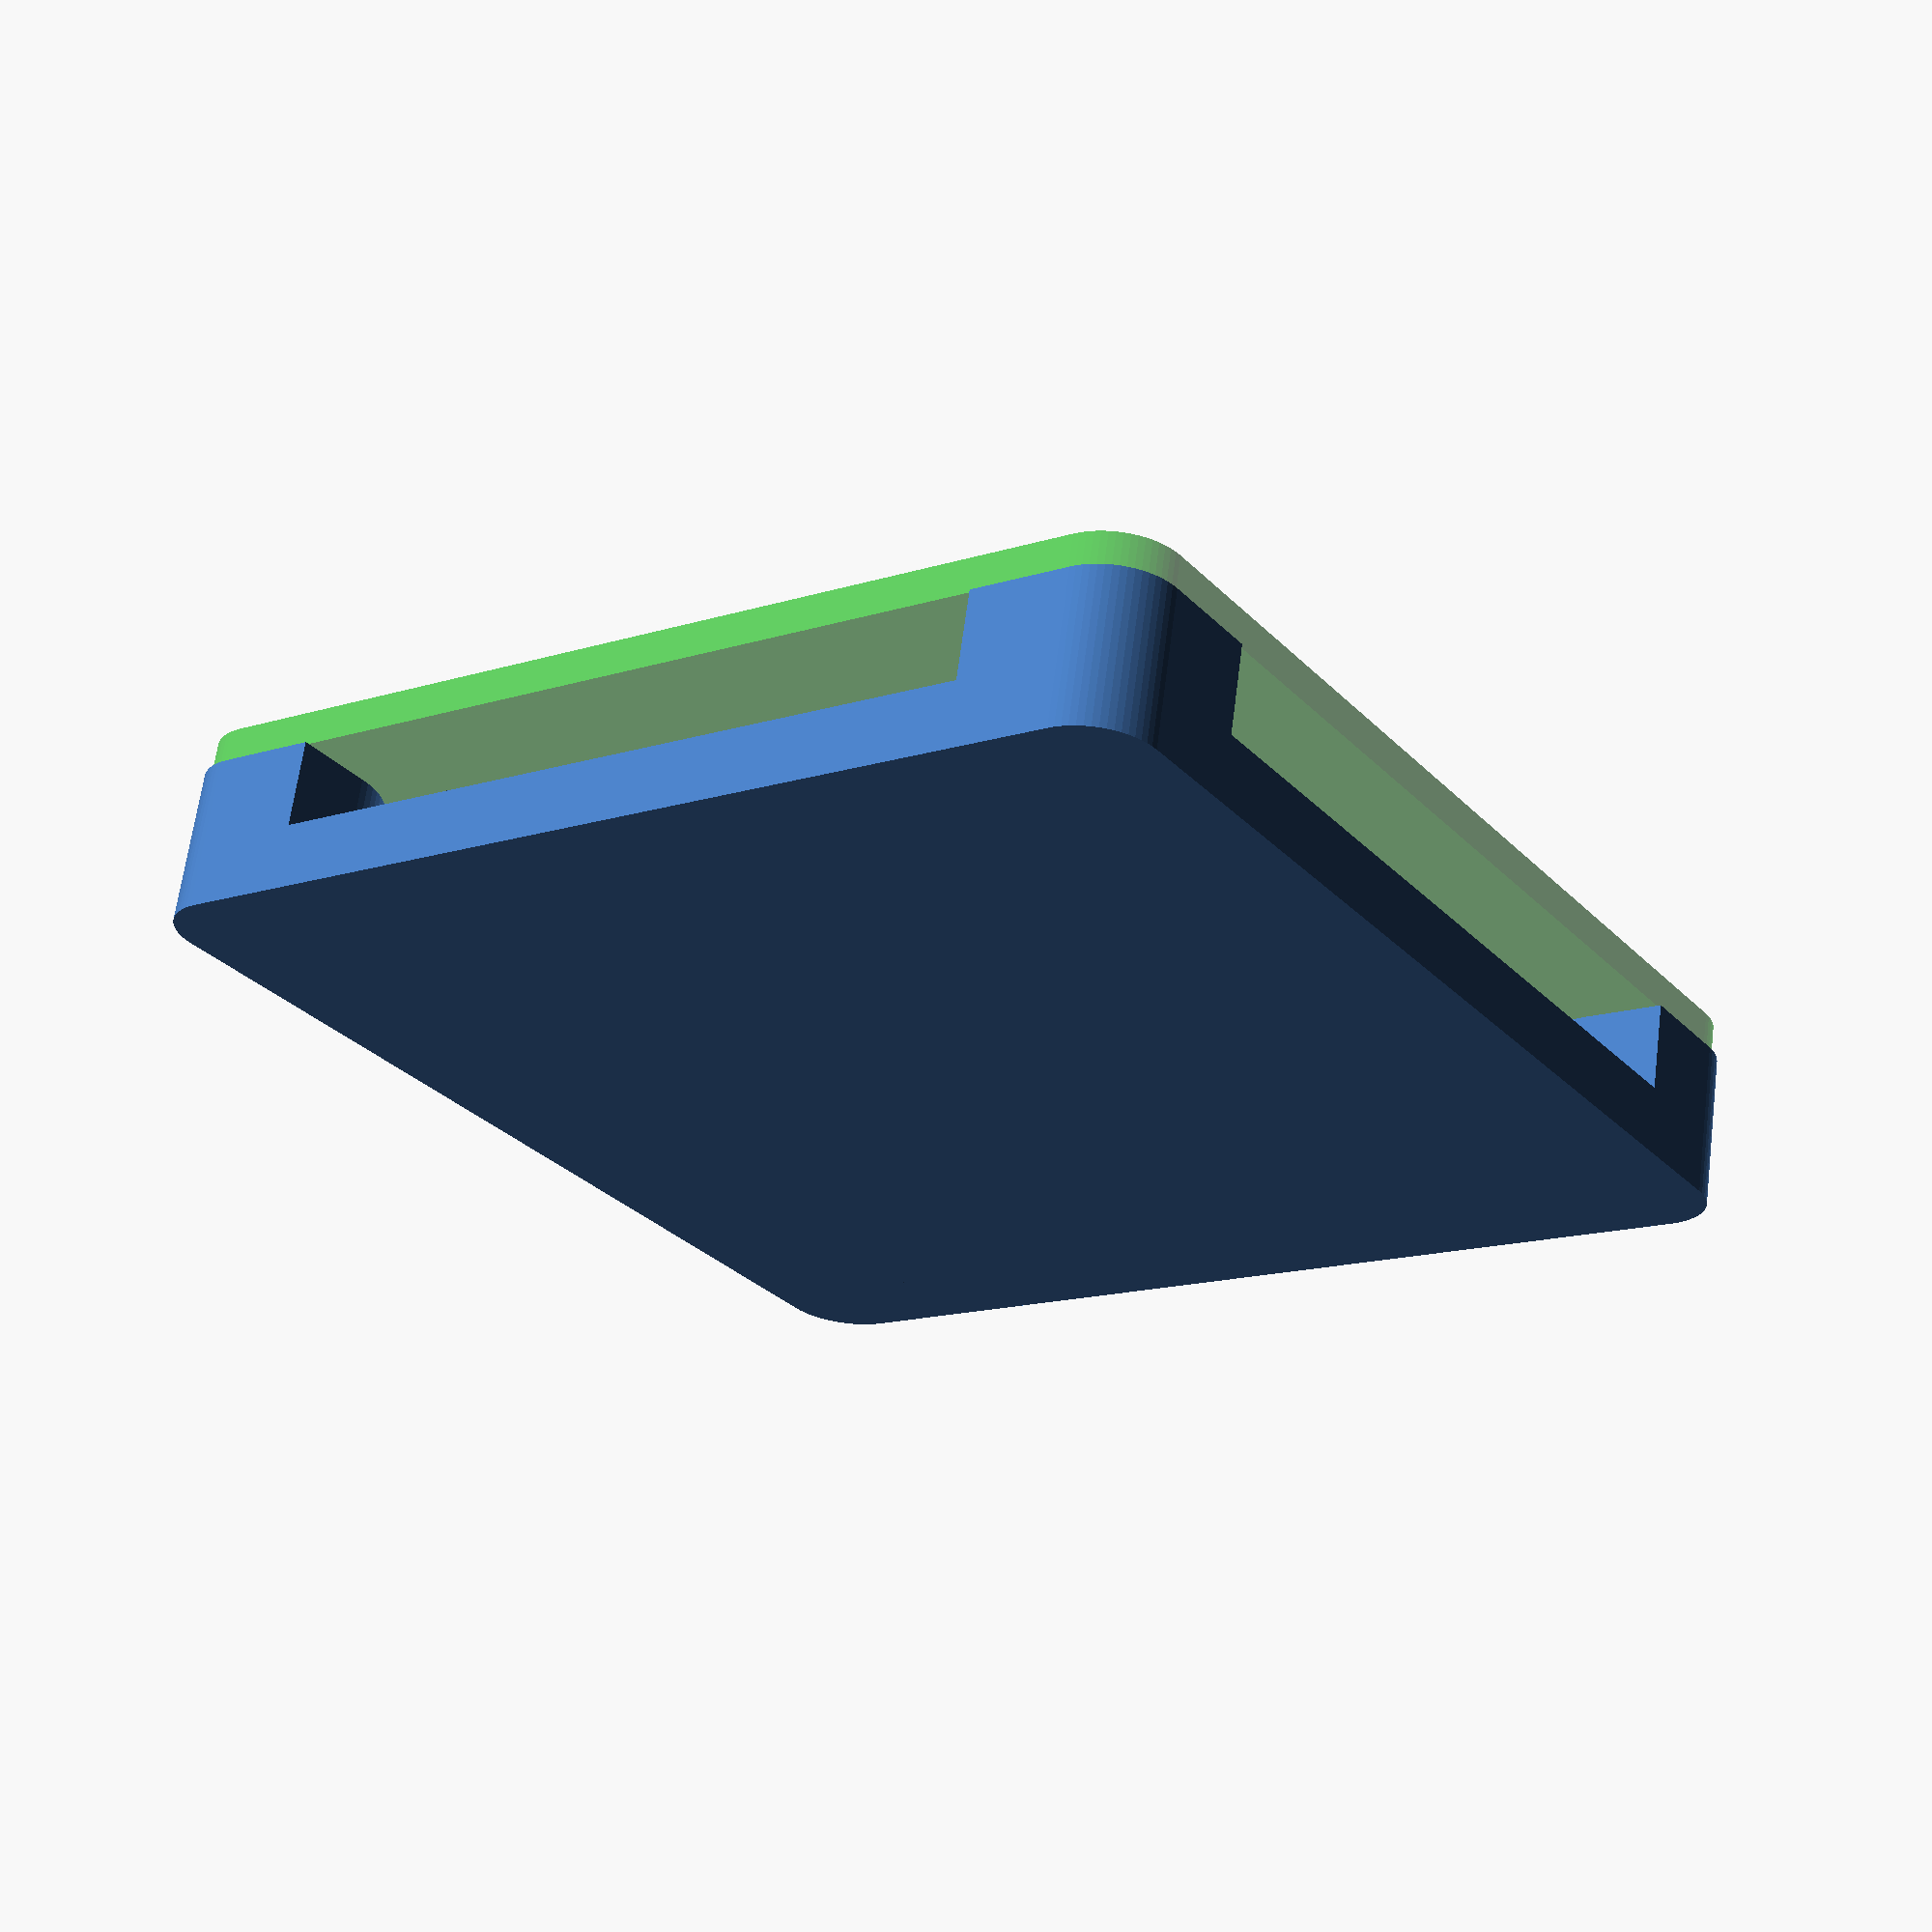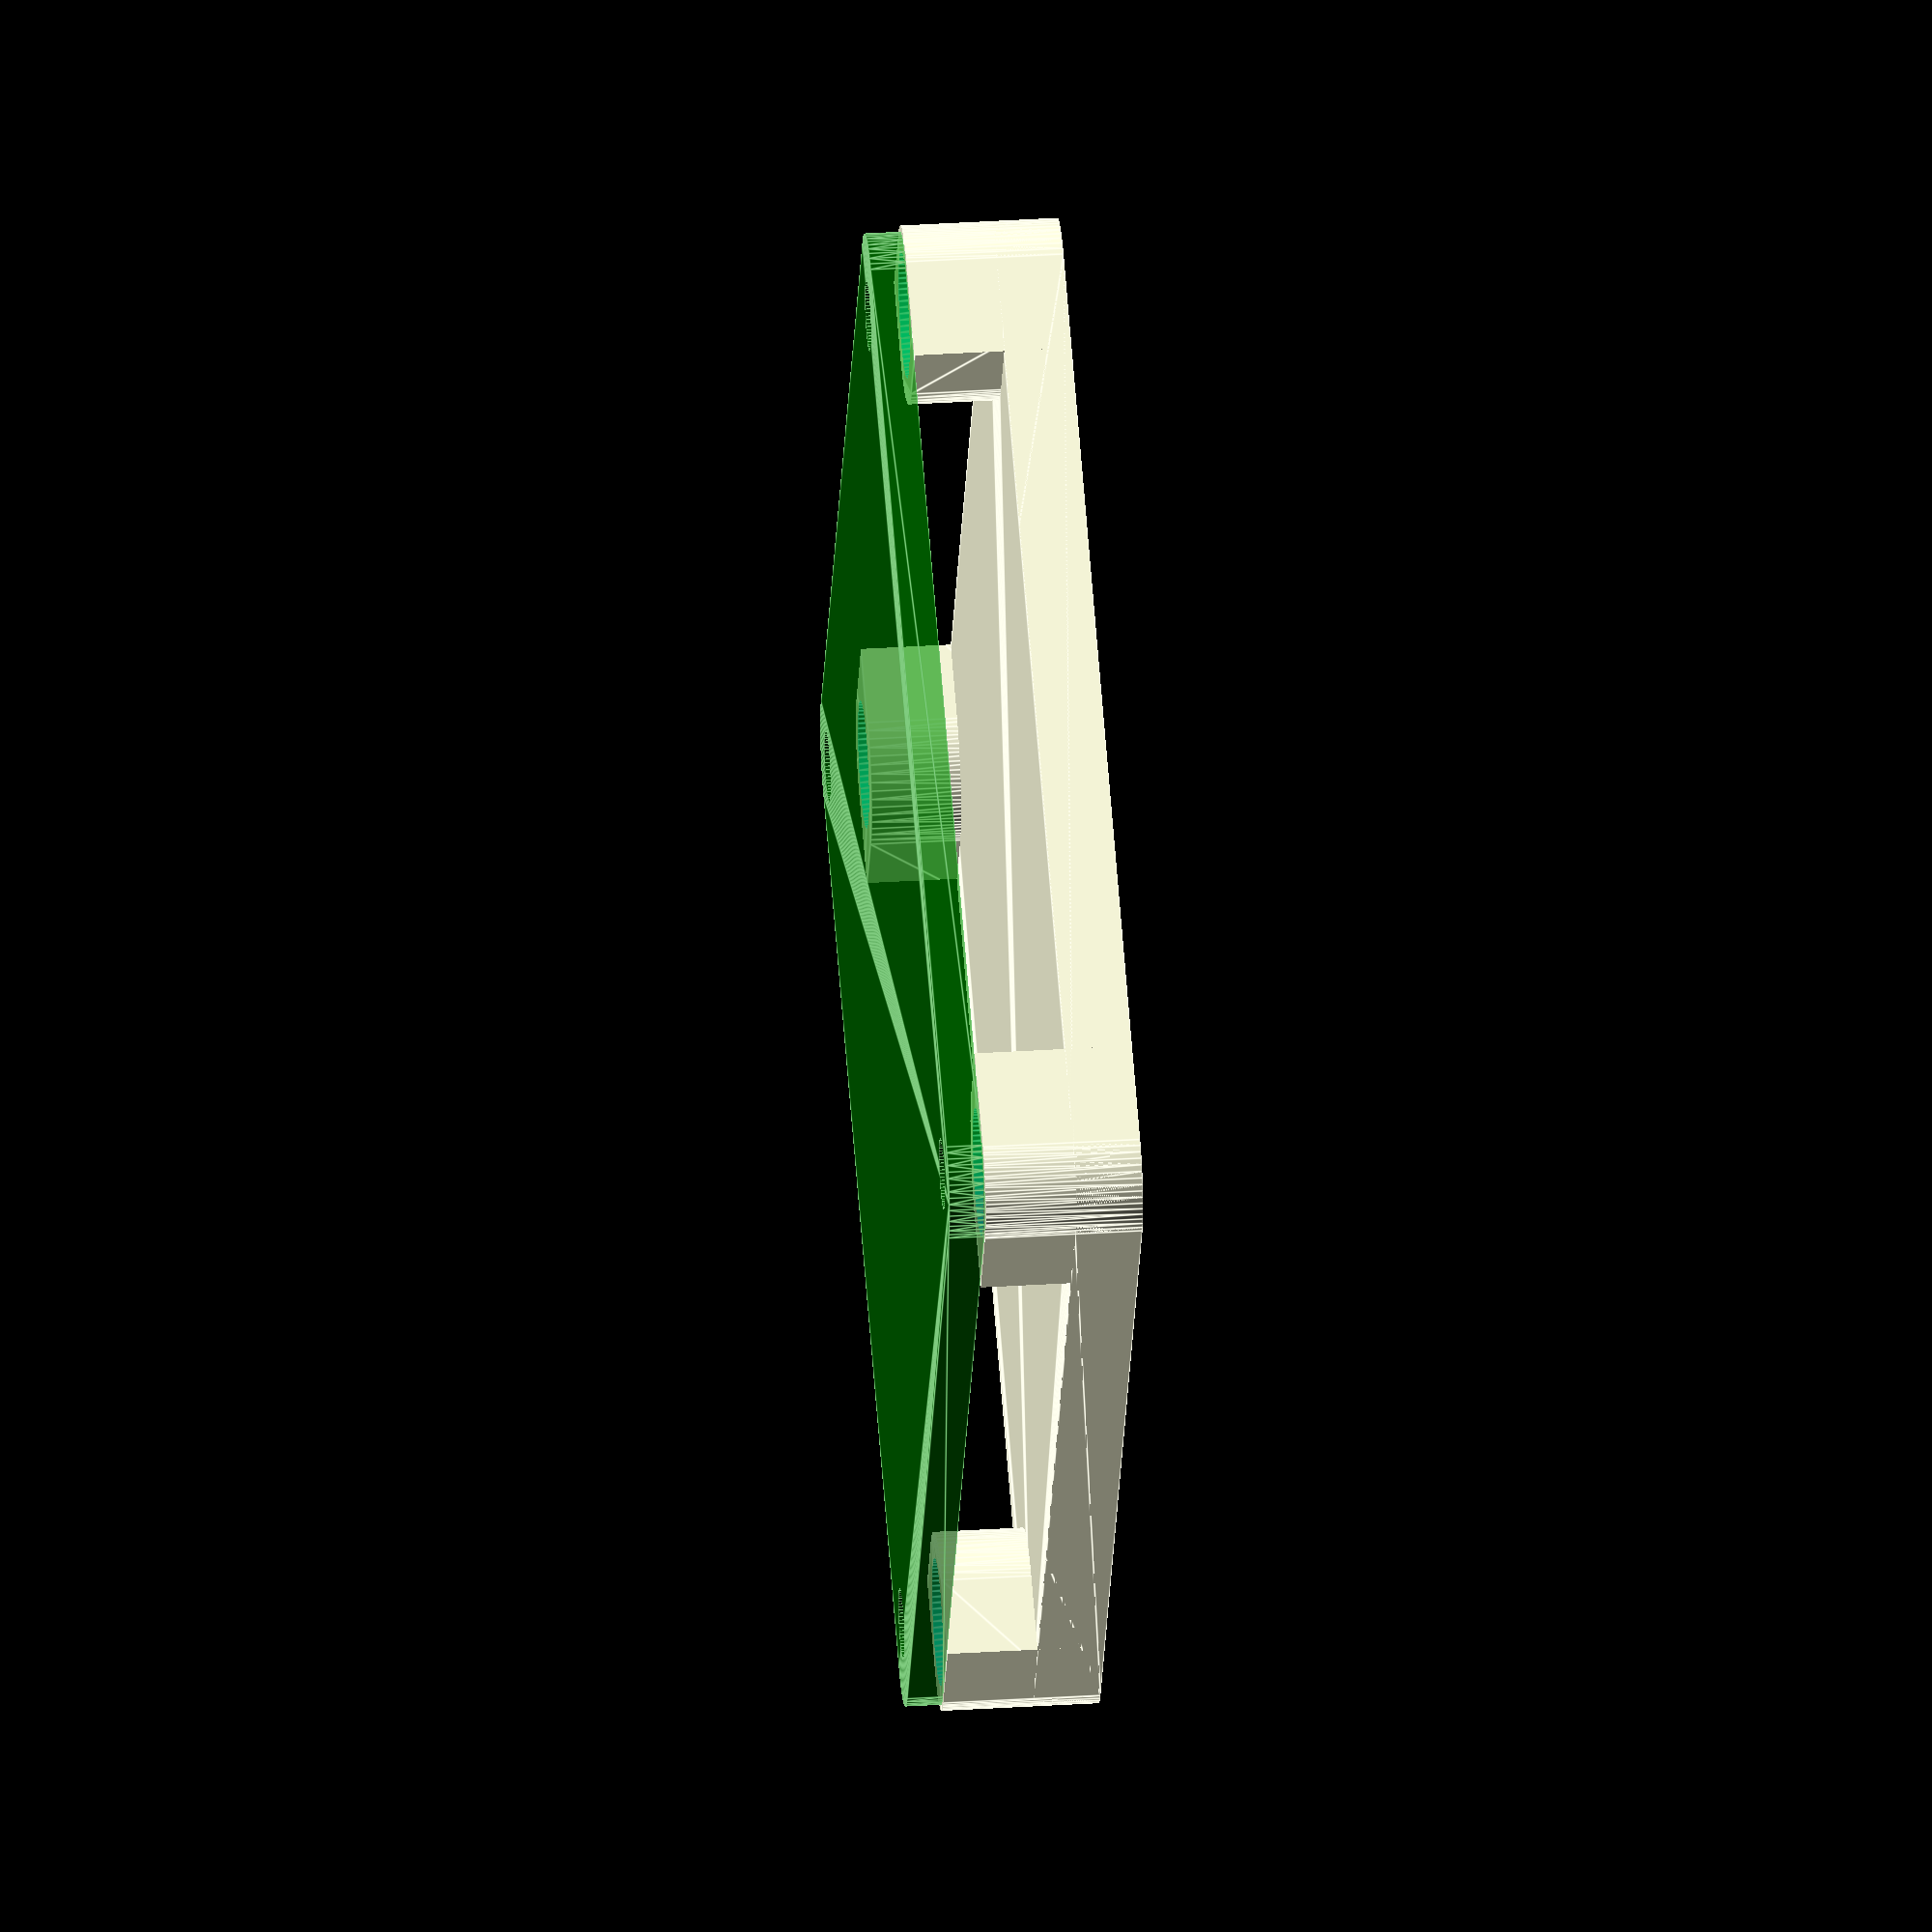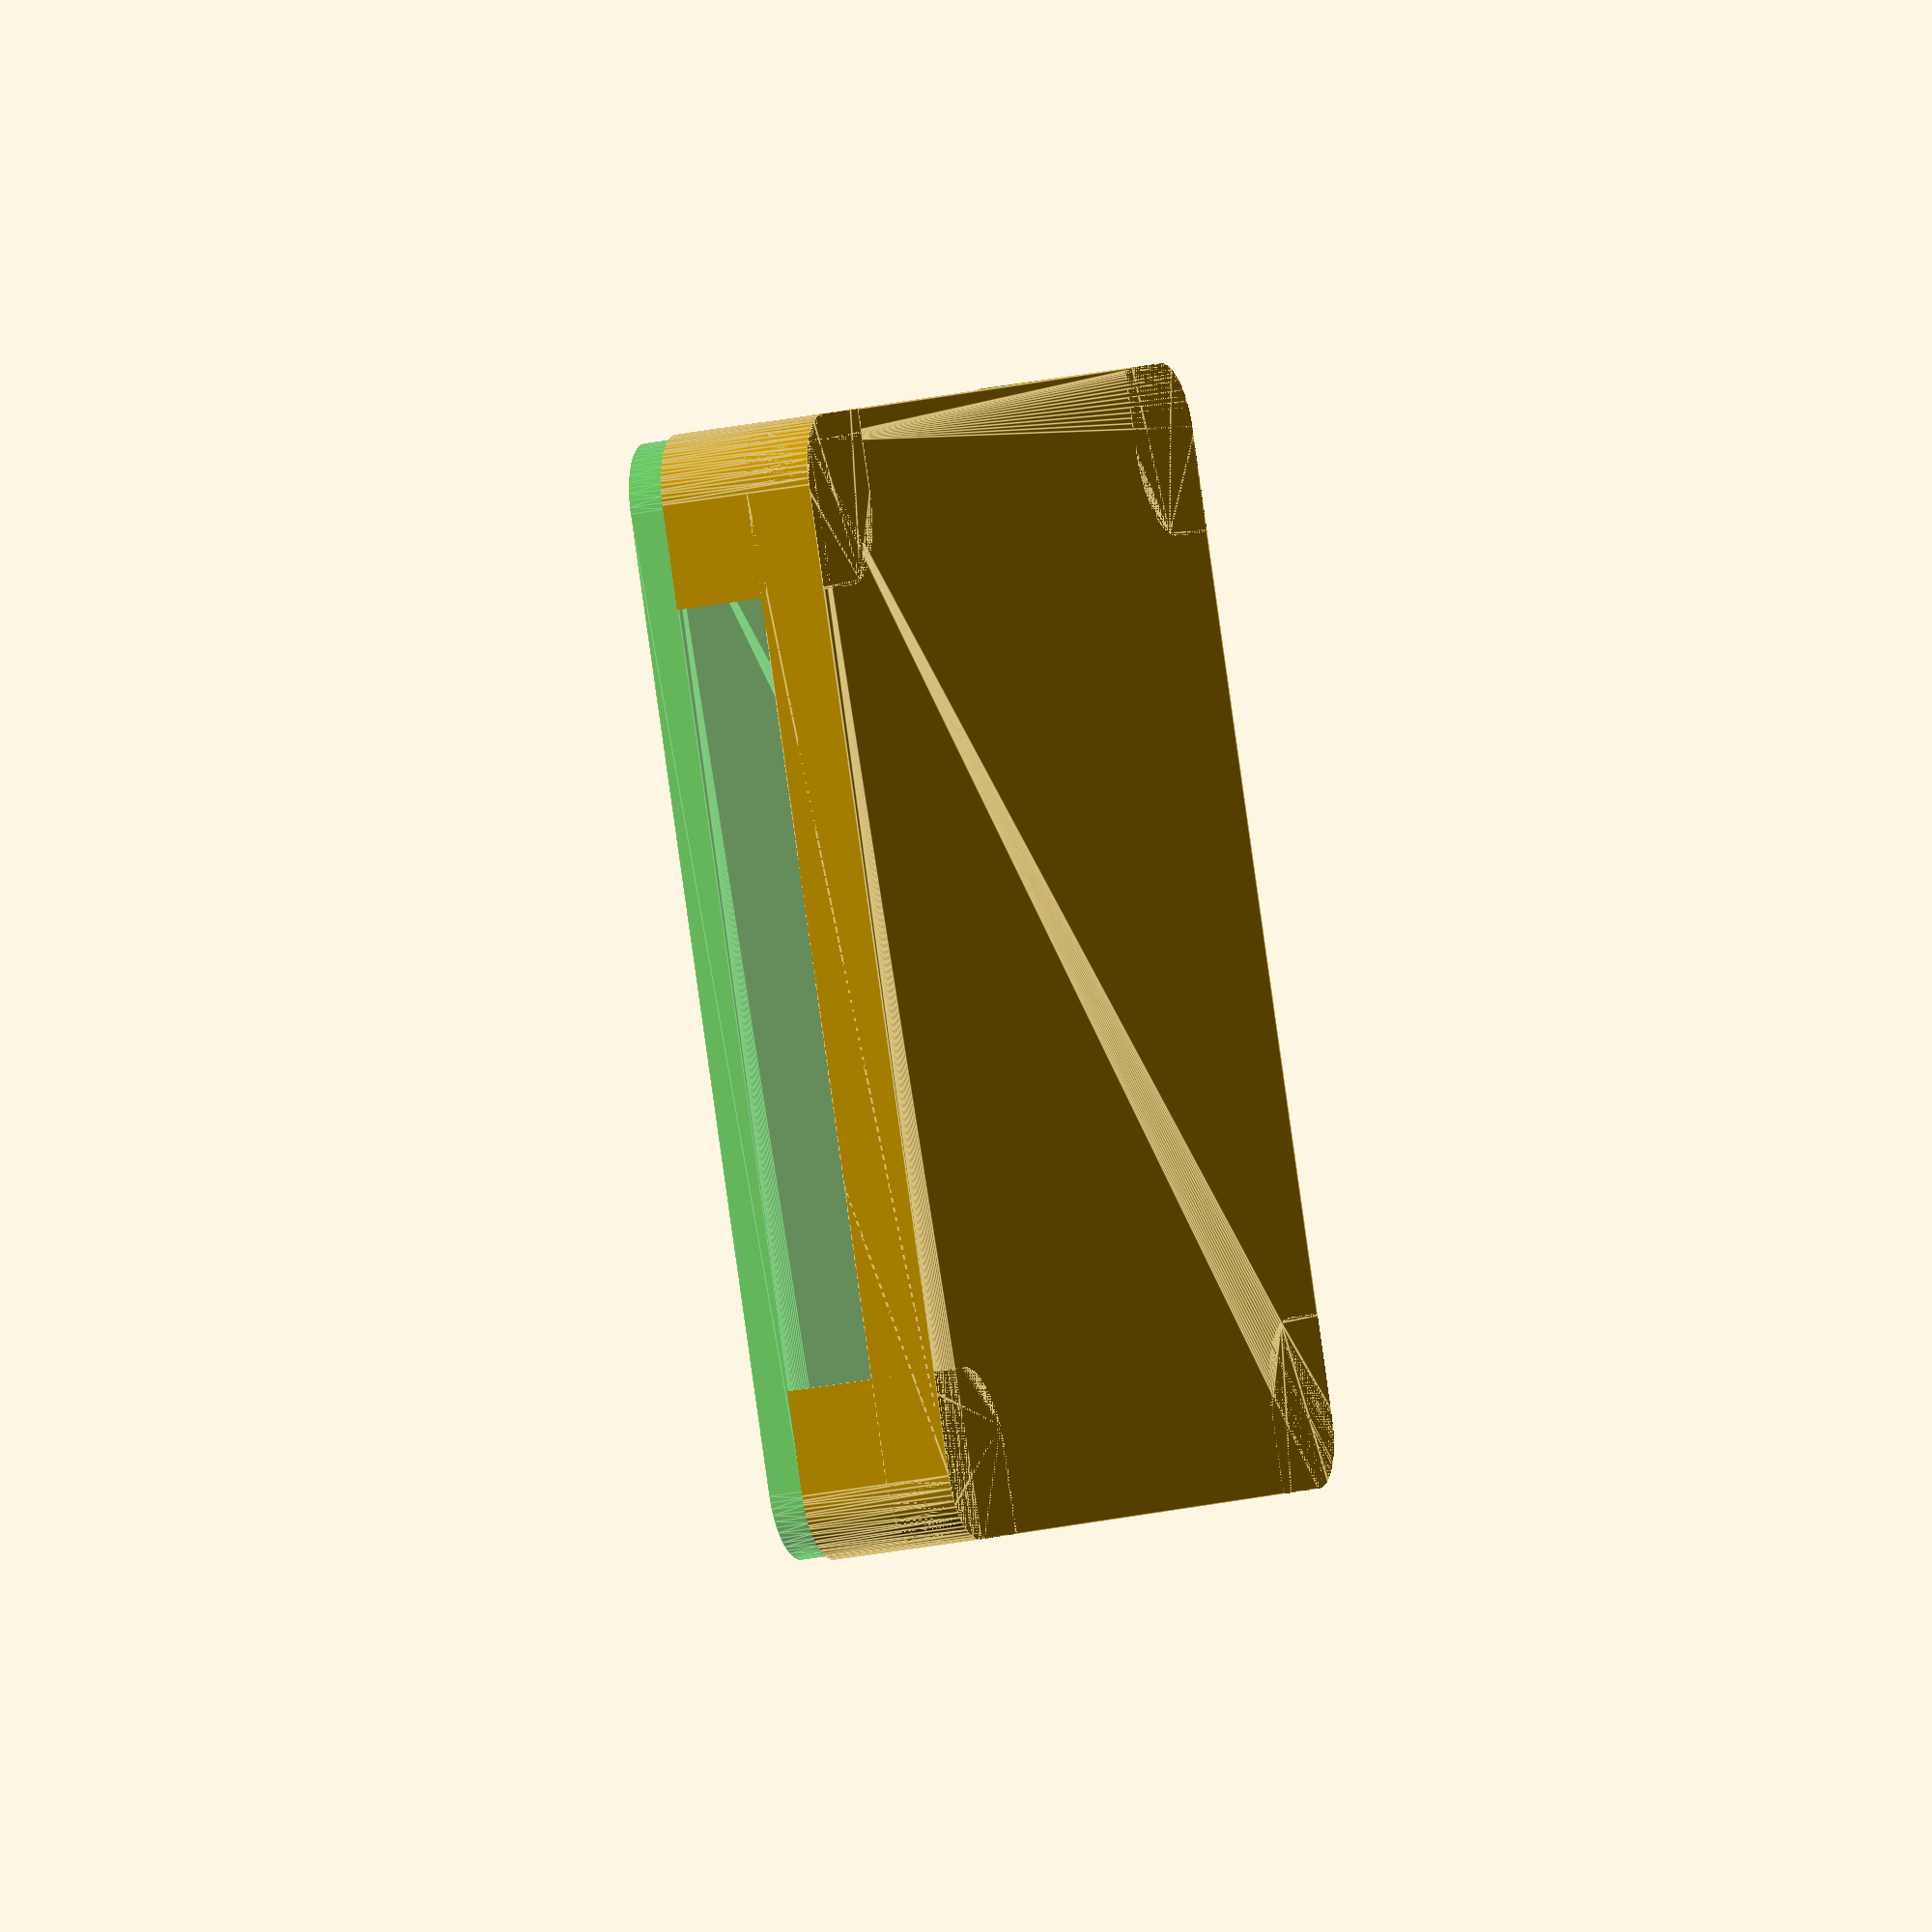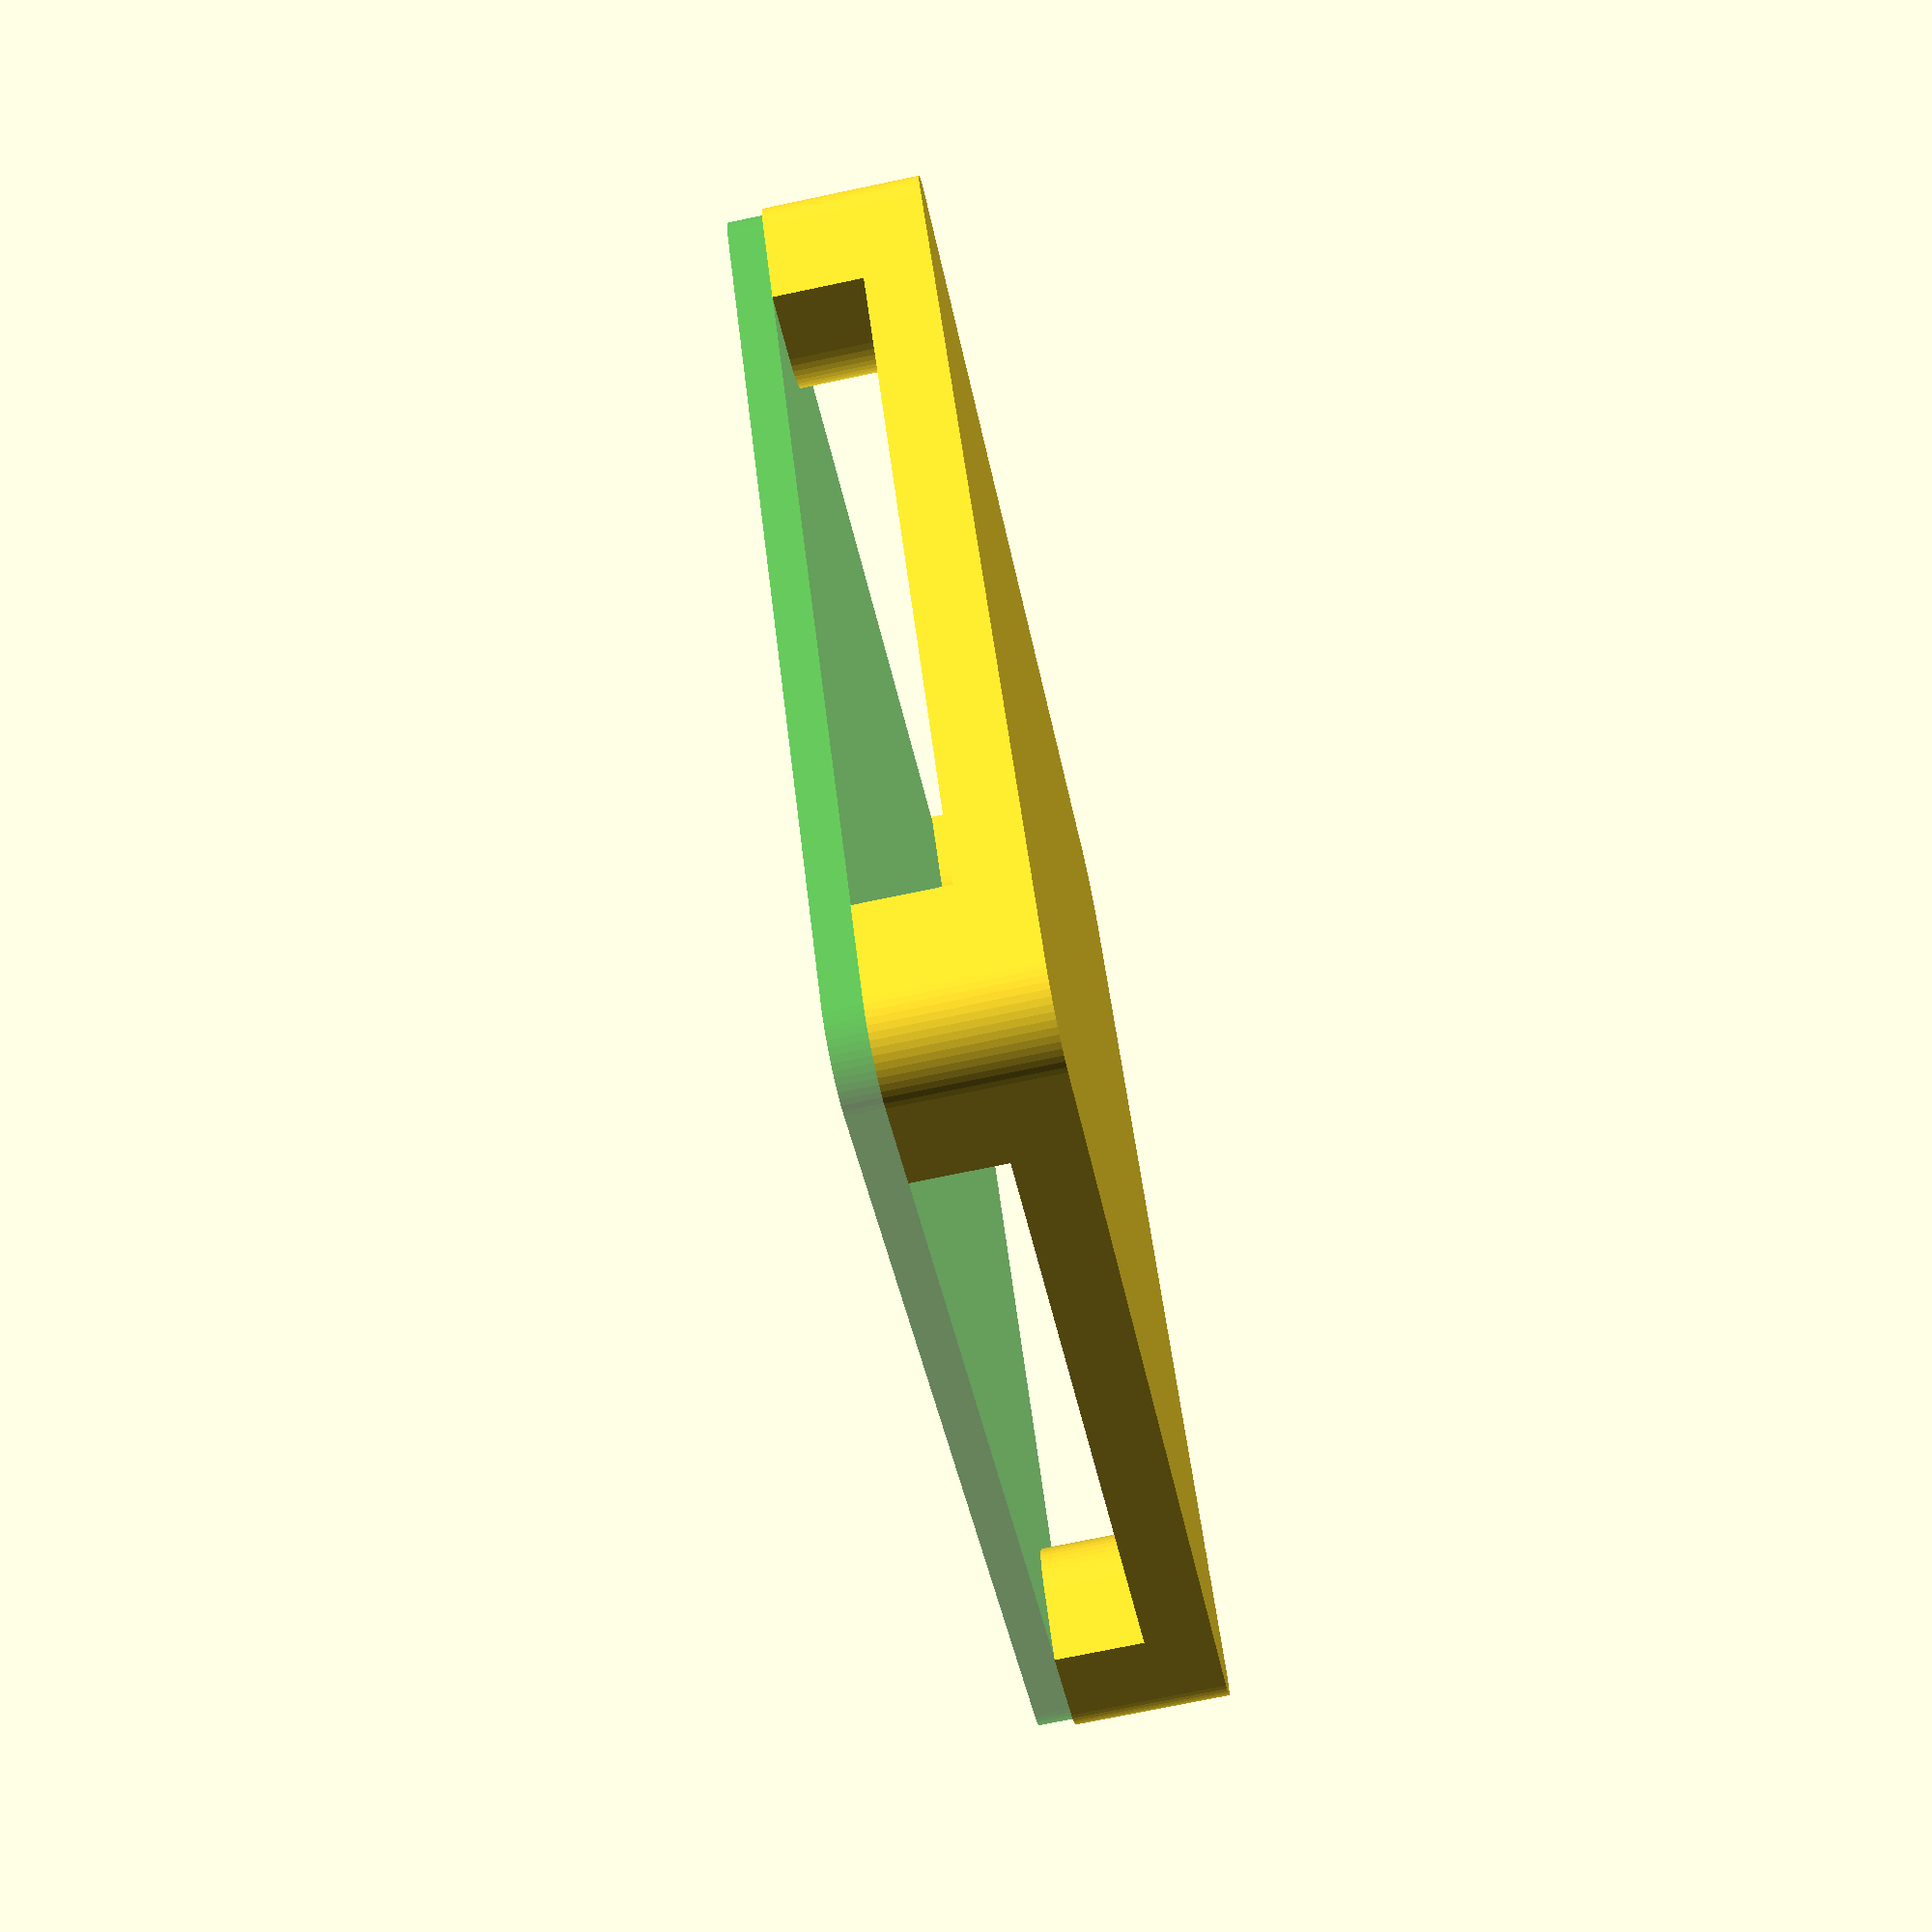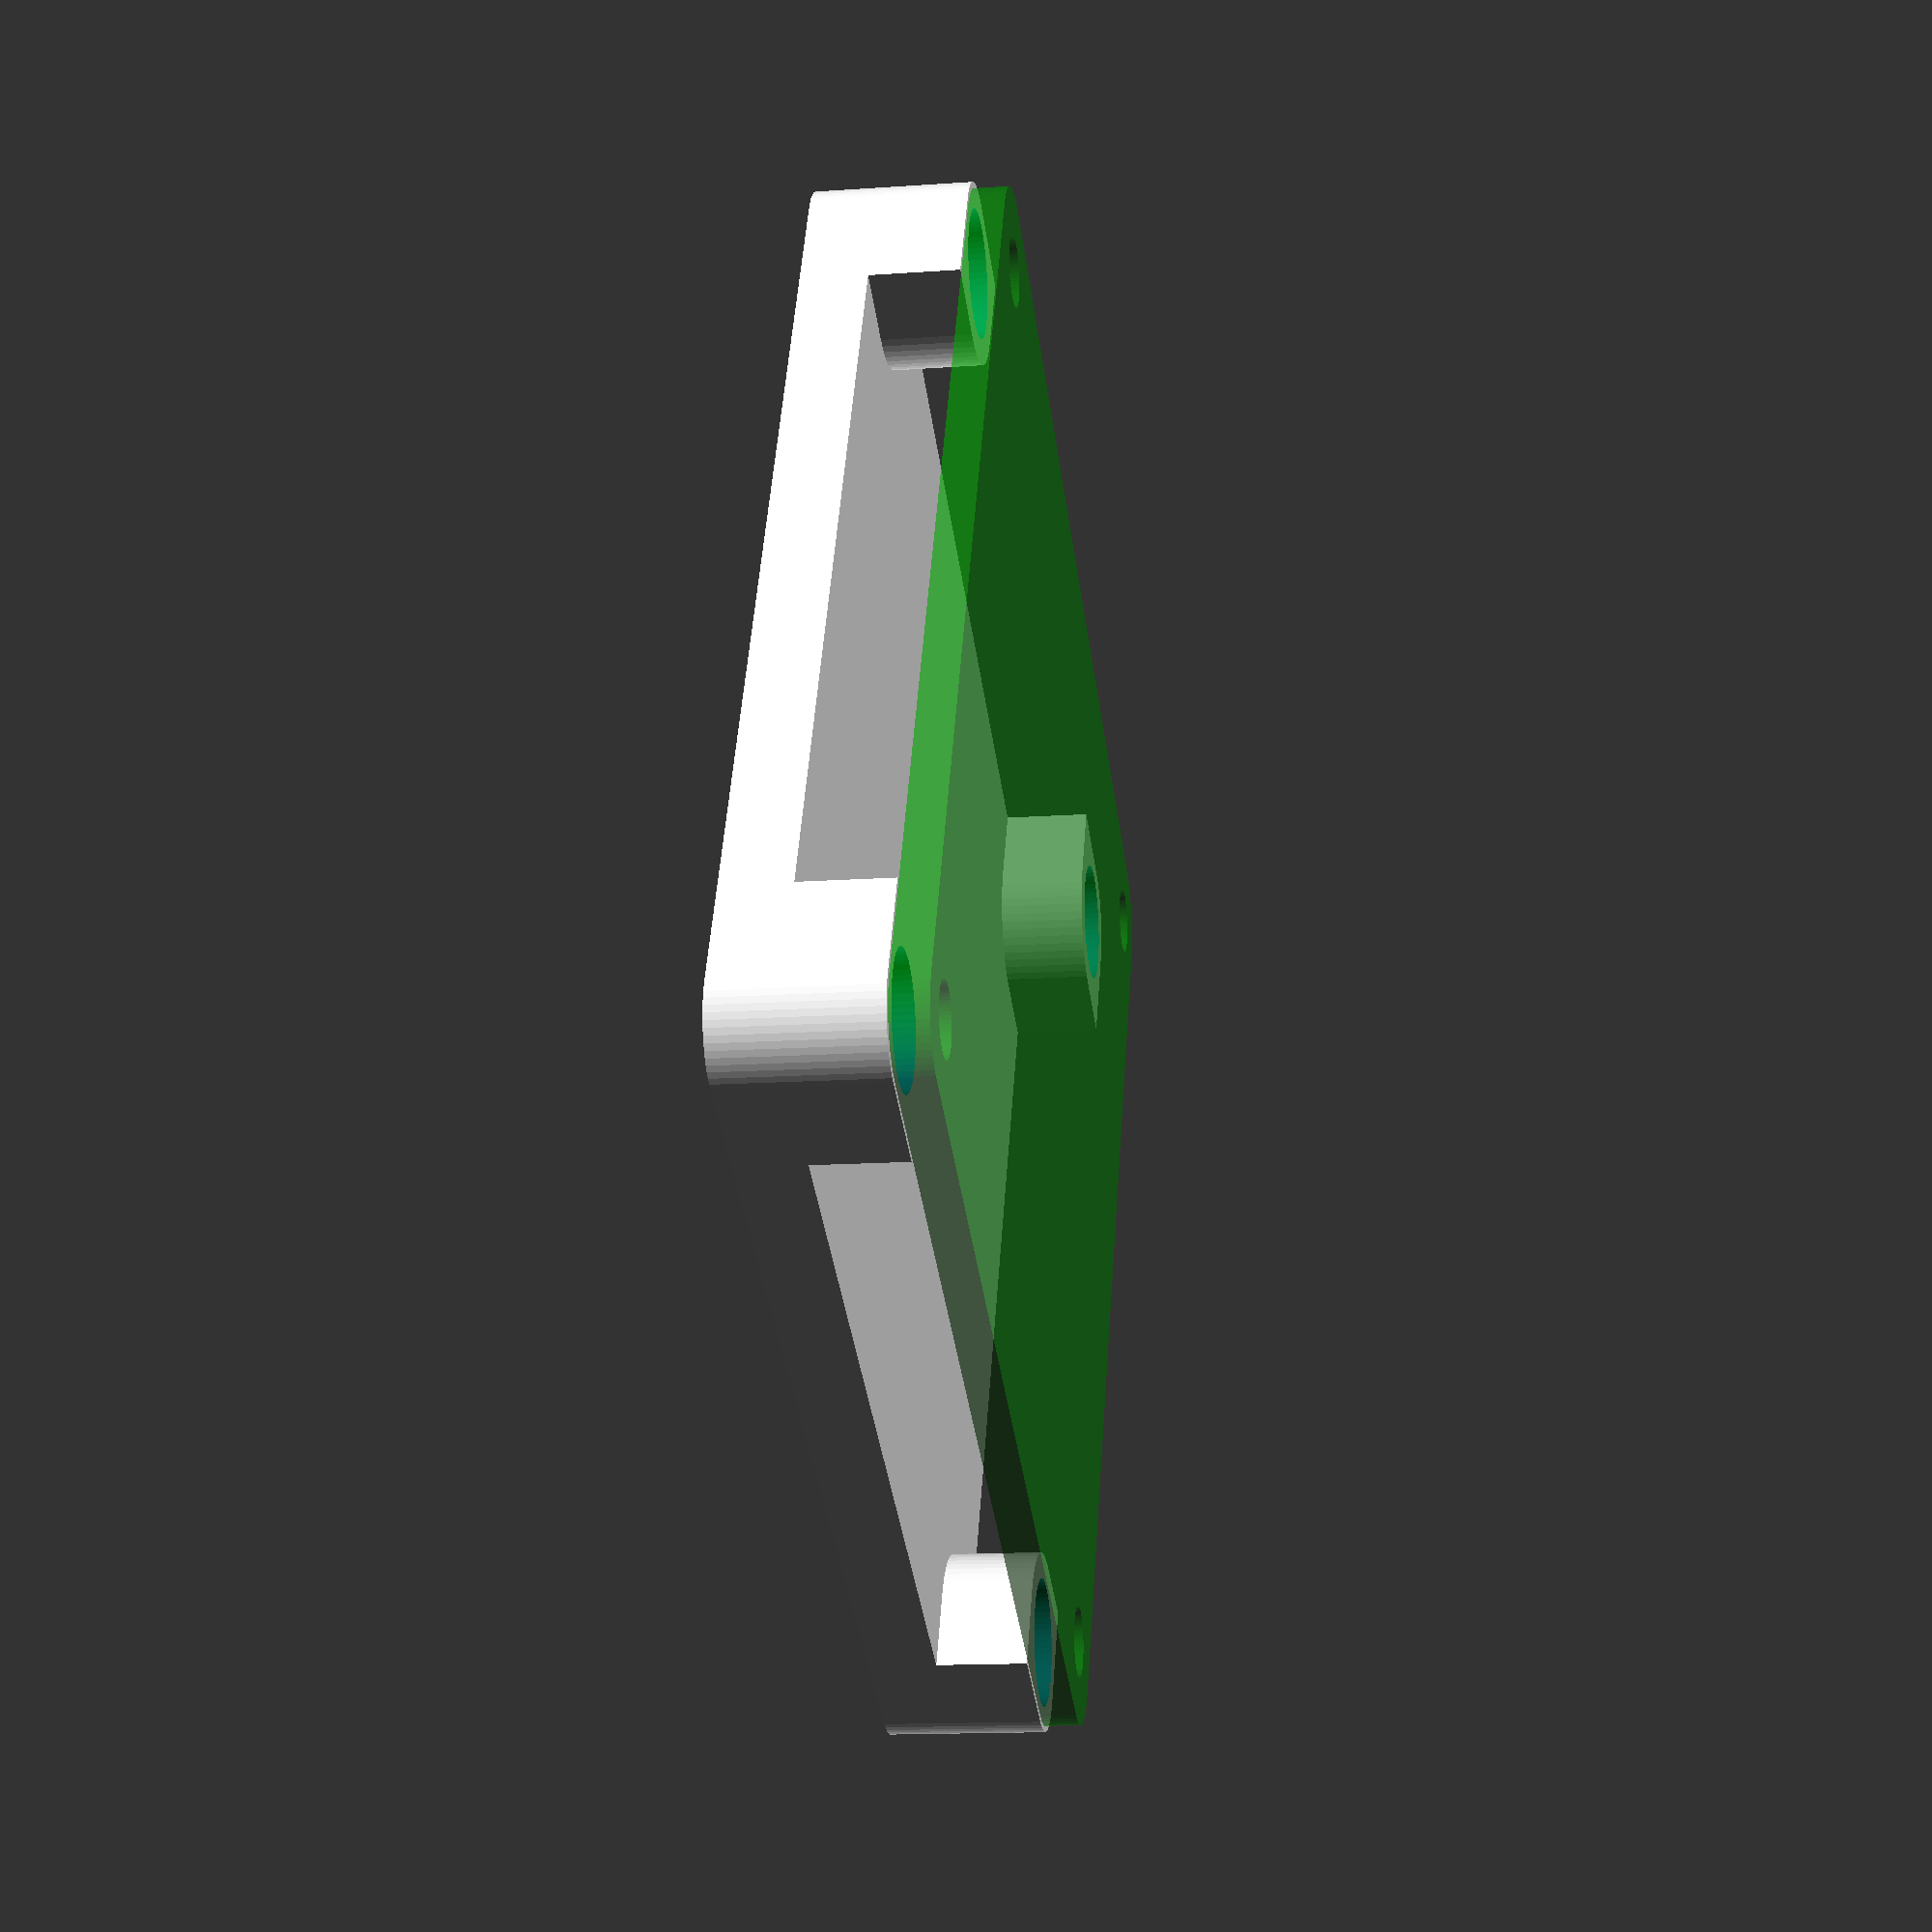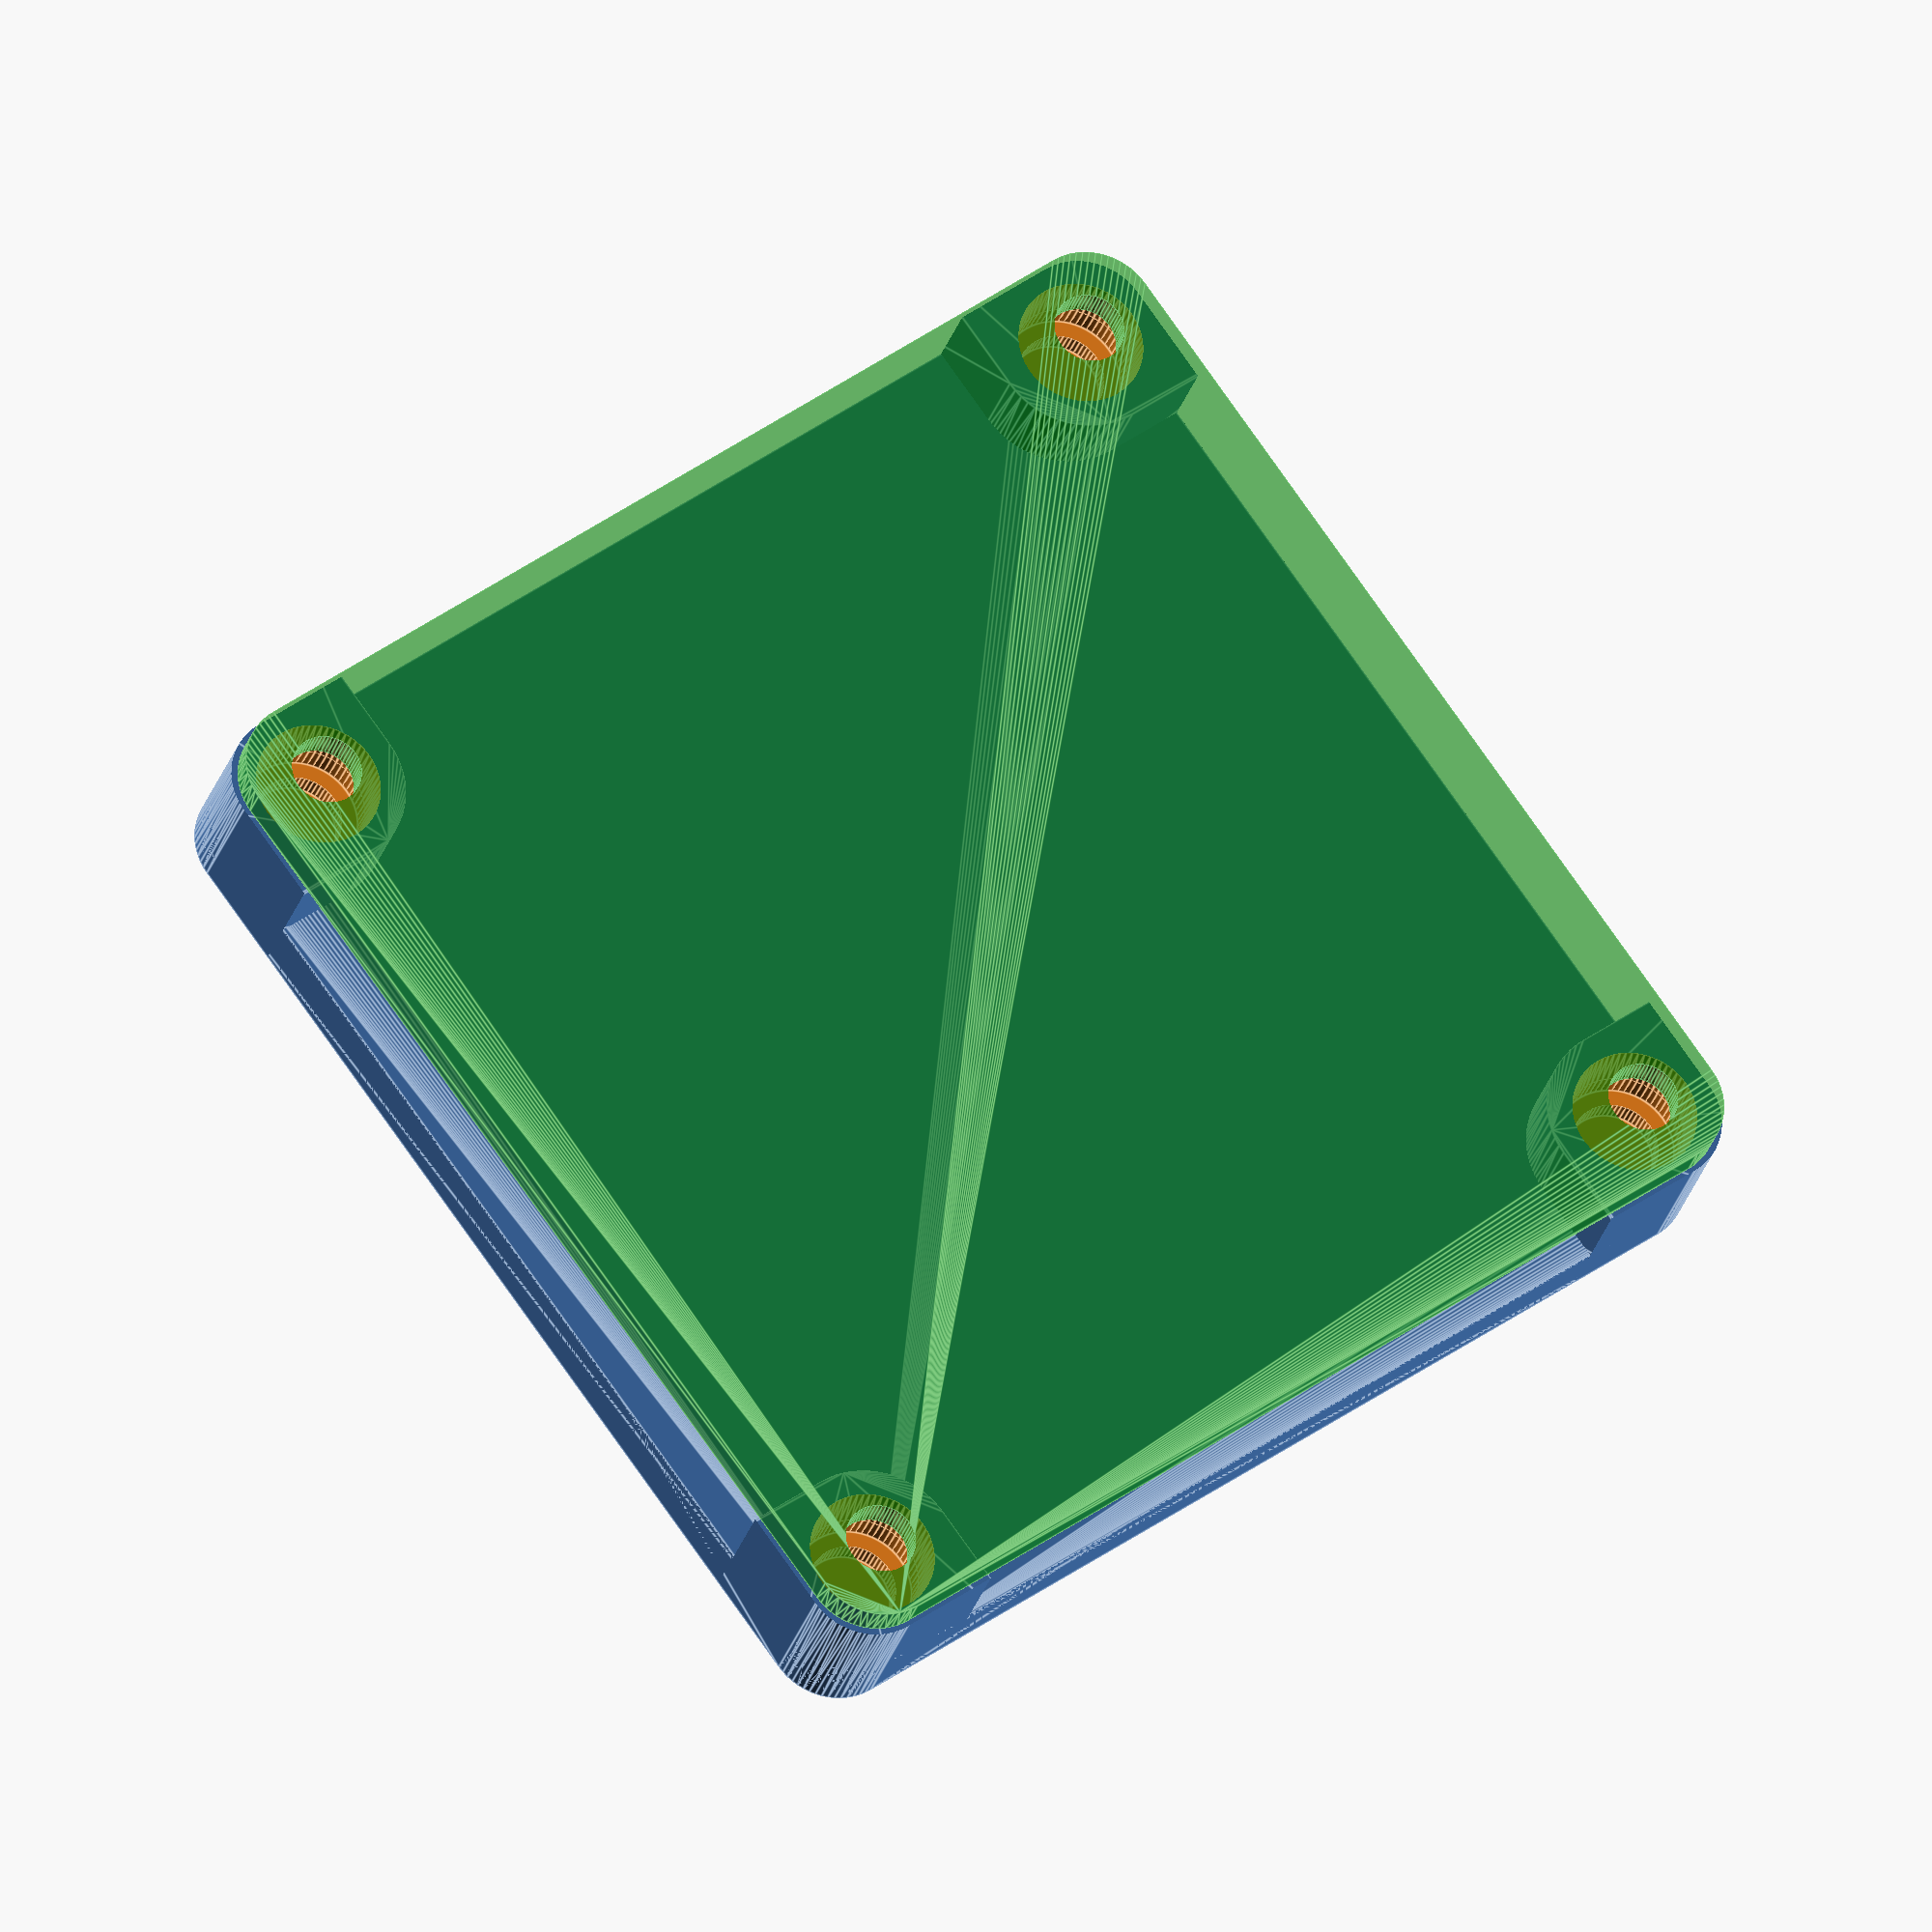
<openscad>

$fn=64;

eps1 = 0.01;
eps2 = eps1 + eps1;

board_corner_radius = 3;
board_mount_length = 43;
board_mount_witdh = 43;
board_length = 50;
board_width = 50;
board_thickness = 1.6;

base_thickness = 3;
base_post_height = 4;  // above base.

board_base_margin = 0.2;
base_cover_margin = 1;

base_length = board_length + 2*board_base_margin;
base_width = board_width + 2*board_base_margin;


// Hole for a M3 metal insert, mcmaster part number 94180A331.
// h is the total depth for the screw hole. Already includes an
// extra eps1 at the opening side.
module m3_threaded_insert(h) {
  // Adding tweaks for compensate for my printer's tolerace.
  A = 5.1 + 0.3;
  B = 5.31 + 0.4;
  L = 3.8;
  D = 4.0;
  translate([0, 0, -eps1]) {
    // NOTE: diameter are compensated to actual print results.
    // May vary among printers.
    cylinder(d1=B, d2=A, h=eps1+L*2/3, $f2=32);
    cylinder(d=A, h=eps1+L, $f2=32);
    translate([0, 0, L-eps1]) cylinder(d=D, h=h+eps1-L, $f2=32);
  }
}

// A cylinder with rounded bottom.
// r is the corner radius at the bottom.
// Similar to rounded_cylinder(d, h, r, 0).
// If r=0 then similar to cylinder(d, h).
module rounded_cylinder1(d, h, r) {
  if (r > 0) {
    intersection() {
      translate([0, 0, r])
      minkowski() {
        cylinder(d=d-2*r, h=h*2-2*r);
        sphere(r=r);  
      }
      translate([0, 0, -eps1])
      cylinder(d=d+eps1, h=h+eps1);
    }
  } else {
    cylinder(d=d,h=h);
  }
}

// A cylinder with both bottom and top rounded.
// r1 (r2) is the cornder radius at the bottom (top).
// If r2 = 0 then similar to rounded_cylinder1().
// If r1=r2=0 then similar to cylinder (d, h).
module rounded_cylinder(d, h, r1, r2) {
  // We make it from two half with rediuses r1, r2 respectivly.
  h1 = r1 + (h - r1- r2)  / 2;
  h2 = h - h1;
  
  // Bottom half
  rounded_cylinder1(d, h1+eps1, r1);
  
  // Top half
  translate([0, 0, h])
  mirror([0, 0, 1]) 
  rounded_cylinder1(d, h2, r2);
}

// A  box with rounded side, bottom and top corners.
// r is the side corner radius. 
// r1 (r2) is the cornder radius at the bottom (top).
module rounded_box(l, w, h, r, r1=0, r2=0) {
  dx = l/2 - r;
  dy = w/2 - r;
  hull() {
    translate([-dx, -dy, 0]) rounded_cylinder(2*r, h, r1, r2); 
    translate([-dx, dy, 0]) rounded_cylinder(2*r, h, r1, r2); 
    translate([dx, -dy, 0]) rounded_cylinder(2*r, h, r1, r2); 
    translate([dx, dy, 0]) rounded_cylinder(2*r, h, r1, r2); 
  }
}

// A single base post without the insert hole. 
module uncliped_base_post_body() {
  h = base_thickness + base_post_height;
  d = 8;
  stretch = d / 2;
  hull() {
    cylinder(d=d, h=h);
    translate([-d/2, -d/2-stretch, 0]) cube([d, eps1, h]);
    translate([-d/2-stretch, -d/2, 0]) cube([eps1, d, h]);
    //rotate([0, 0, -45]) translate([0, -d/2-stretch/2, 0]) 
    //    cylinder(d=stretch, h=h);
 }
}

// Hole for threaded insert. Already elevated to match uncliped base post body.
module base_post_hole() {
  h = base_thickness + base_post_height;
 // difference() {
 //   uncliped_base_post_body(h);
    translate([0, 0, h+eps1]) mirror([0, 0, 1]) m3_threaded_insert(5);  
 // }
}

// A single base post wit the insert hole.
//module uncliped_base_post() {
//  h = base_thickness + base_post_height;
//  difference() {
//    uncliped_base_post_body(h);
//    translate([0, 0, h+eps1]) mirror([0, 0, 1]) m3_threaded_insert(5);  
//  }
//}

//module cover() {
//  difference() {
//   rounded_box(50+4, 50+4, 20, 5, 0.5);
//   translate([0, 0, 2]) rounded_box(50, 50, 18+eps1, 3, 3);
//  }
//}

module base_plate(h) {
  rounded_box(base_length, base_width, h, board_corner_radius);
}

module base() {
  dx = board_mount_length/2;
  dy = board_mount_length/2;
  difference() {
    // Combine base and posts.
    union() {
      base_plate(base_thickness);
      intersection() {
        translate([0, 0, -eps1]) base_plate(10);
        union() {
          translate([-dx, -dy, 0]) uncliped_base_post_body();
          translate([-dx, dy, 0]) mirror([0, 1, 0]) uncliped_base_post_body();
          translate([dx, -dy, 0]) mirror([1, 0, 0]) uncliped_base_post_body();
          translate([dx, dy, 0]) mirror([1, 1, 0]) uncliped_base_post_body();
        }
      } 
    }
    
    // Make holes for inserts.
    translate([-dx, -dy, 0]) base_post_hole();
    translate([-dx, dy, 0]) base_post_hole();
    translate([dx, -dy, 0]) base_post_hole();
    translate([dx, dy, 0]) base_post_hole();
  }
}


module board_hole() {
  translate([0, 0, -eps1]) cylinder(d=3.2, h=board_thickness+eps2);
}

module board() {
  dx = board_mount_length/2;
  dy = board_mount_length/2;
  color([0, 0.6, 0, 0.6]) difference() {
    rounded_box(board_length, board_width, board_thickness, board_corner_radius);
    translate([-dx, -dy, 0]) board_hole();
    translate([-dx, dy, 0]) board_hole();
    translate([dx, -dy, 0]) board_hole();
    translate([dx, dy, 0]) board_hole();
  }
}

//intersection() {
//  translate([0, 0, -eps1]) rotate([0, 0, 45]) cube([100, 100, 100]);
  base();
//}

// Board
translate([0, 0, base_thickness + base_post_height + eps1]) board();

</openscad>
<views>
elev=114.6 azim=125.0 roll=352.6 proj=p view=solid
elev=146.3 azim=298.7 roll=95.0 proj=o view=edges
elev=20.9 azim=112.5 roll=111.4 proj=o view=edges
elev=252.9 azim=212.6 roll=78.1 proj=p view=solid
elev=194.6 azim=206.5 roll=261.3 proj=p view=solid
elev=204.6 azim=234.0 roll=193.6 proj=o view=edges
</views>
